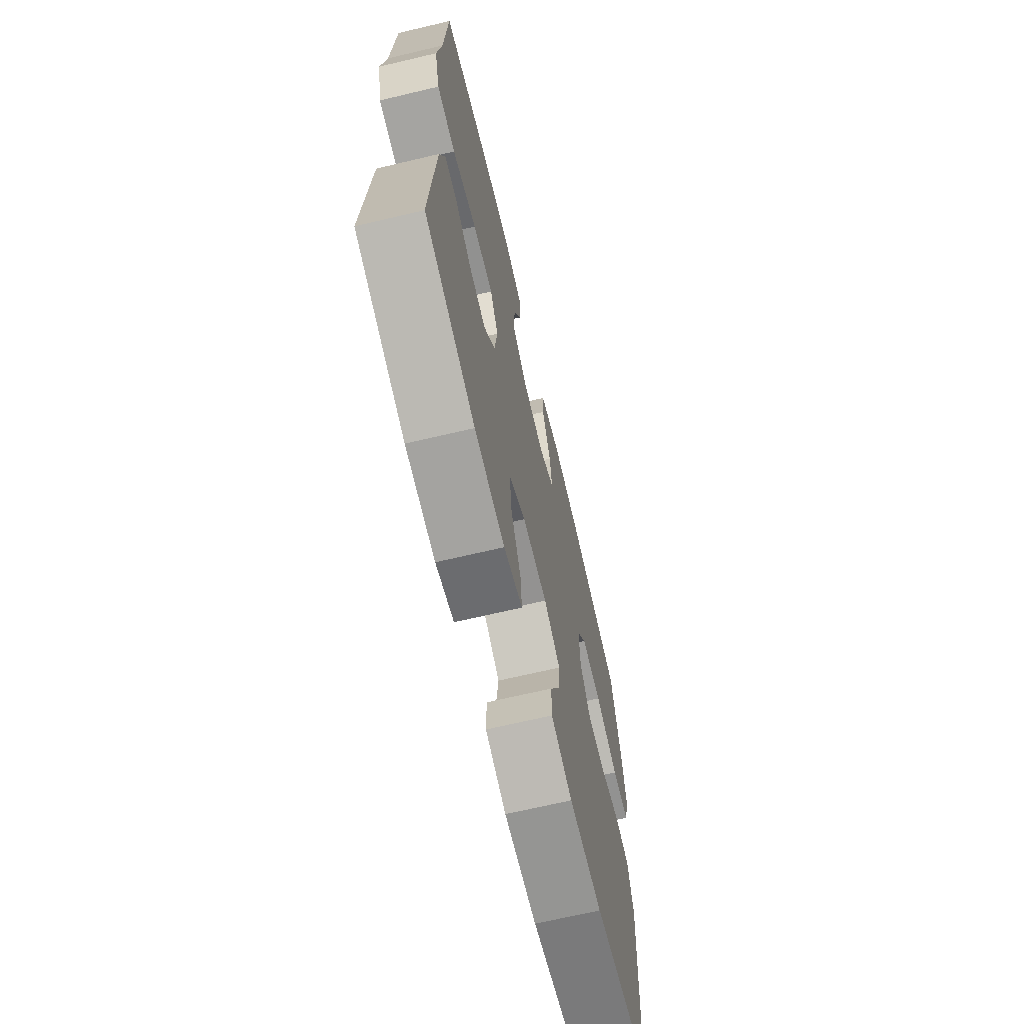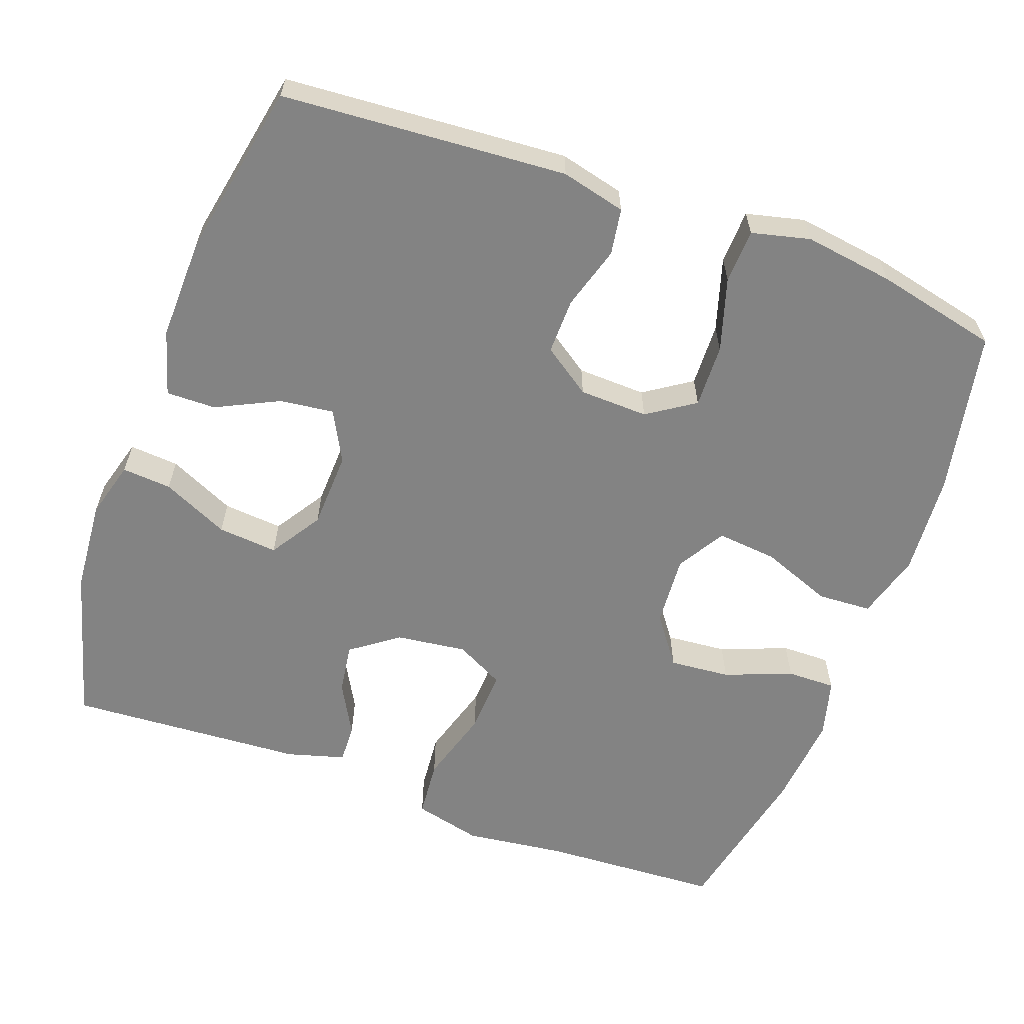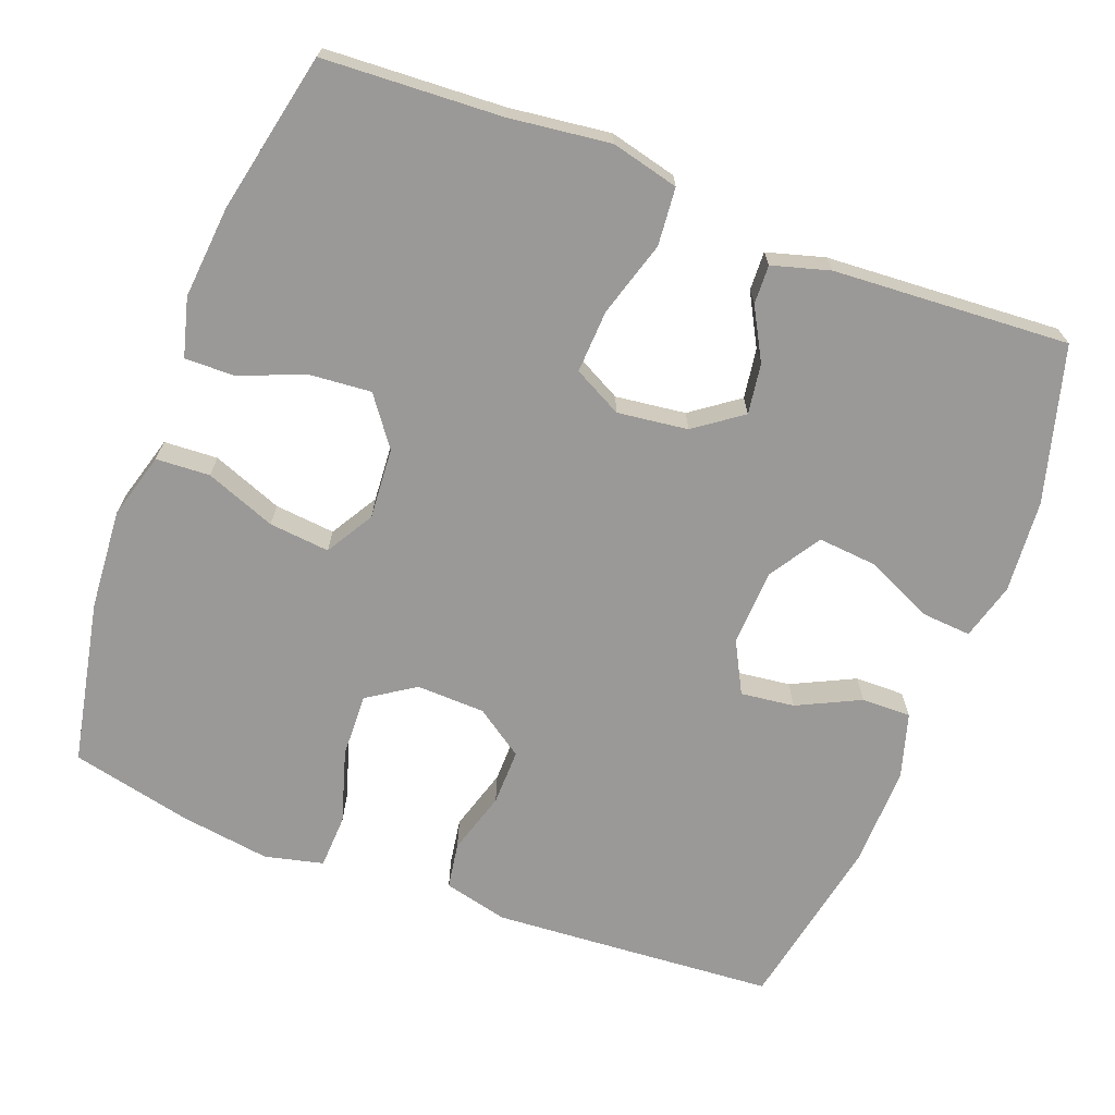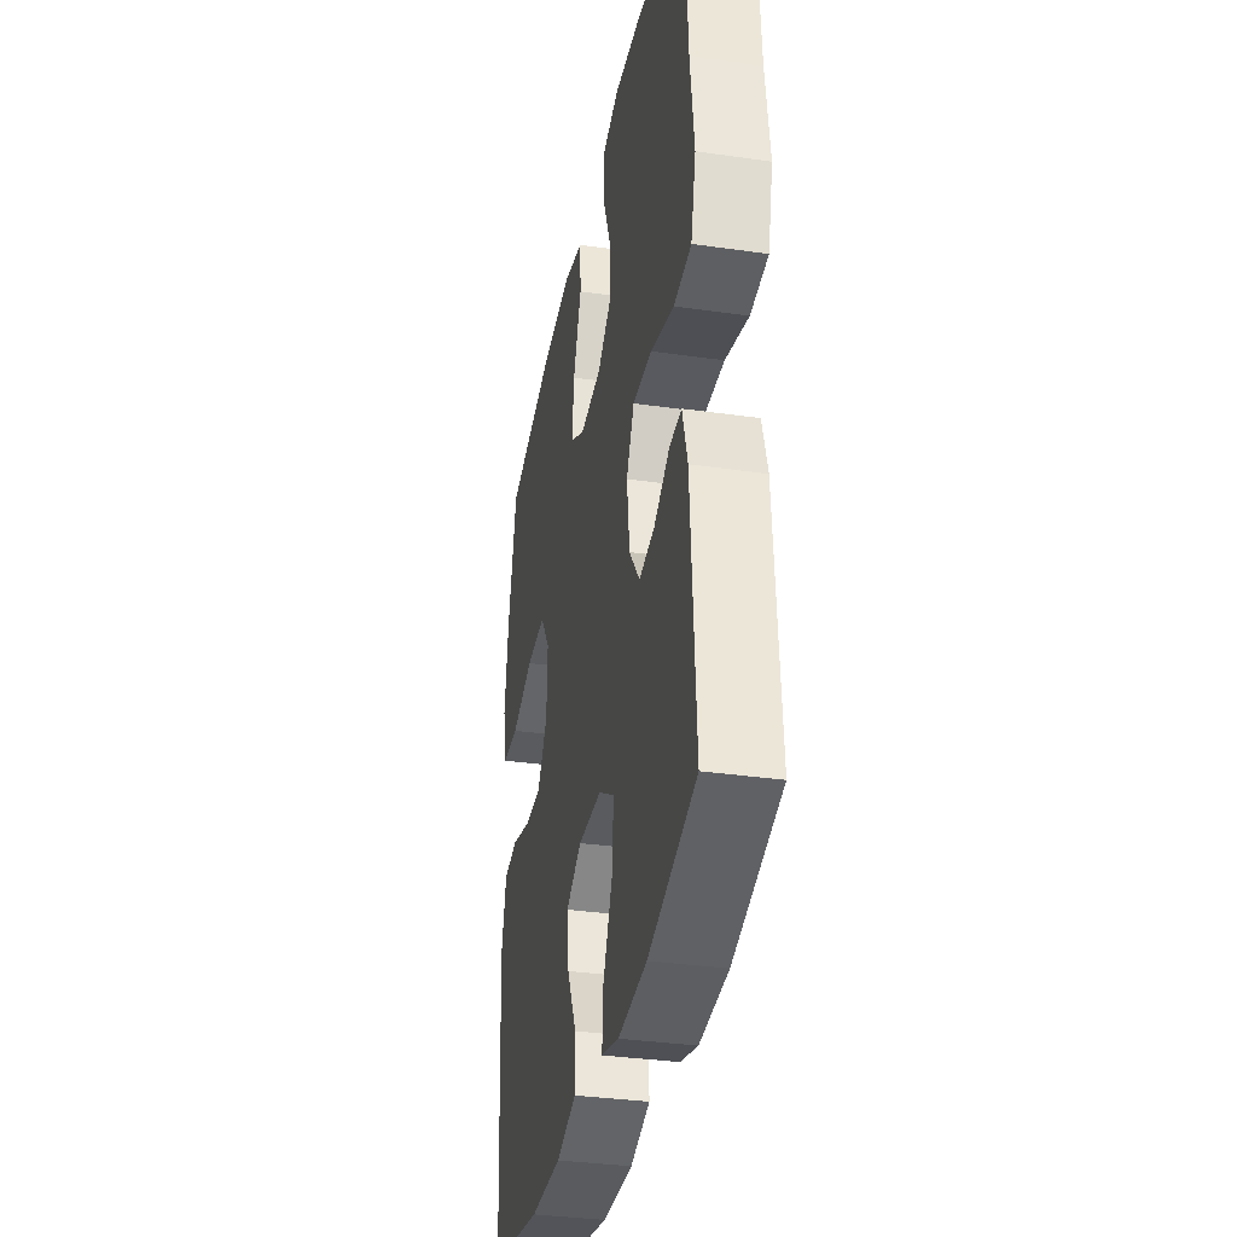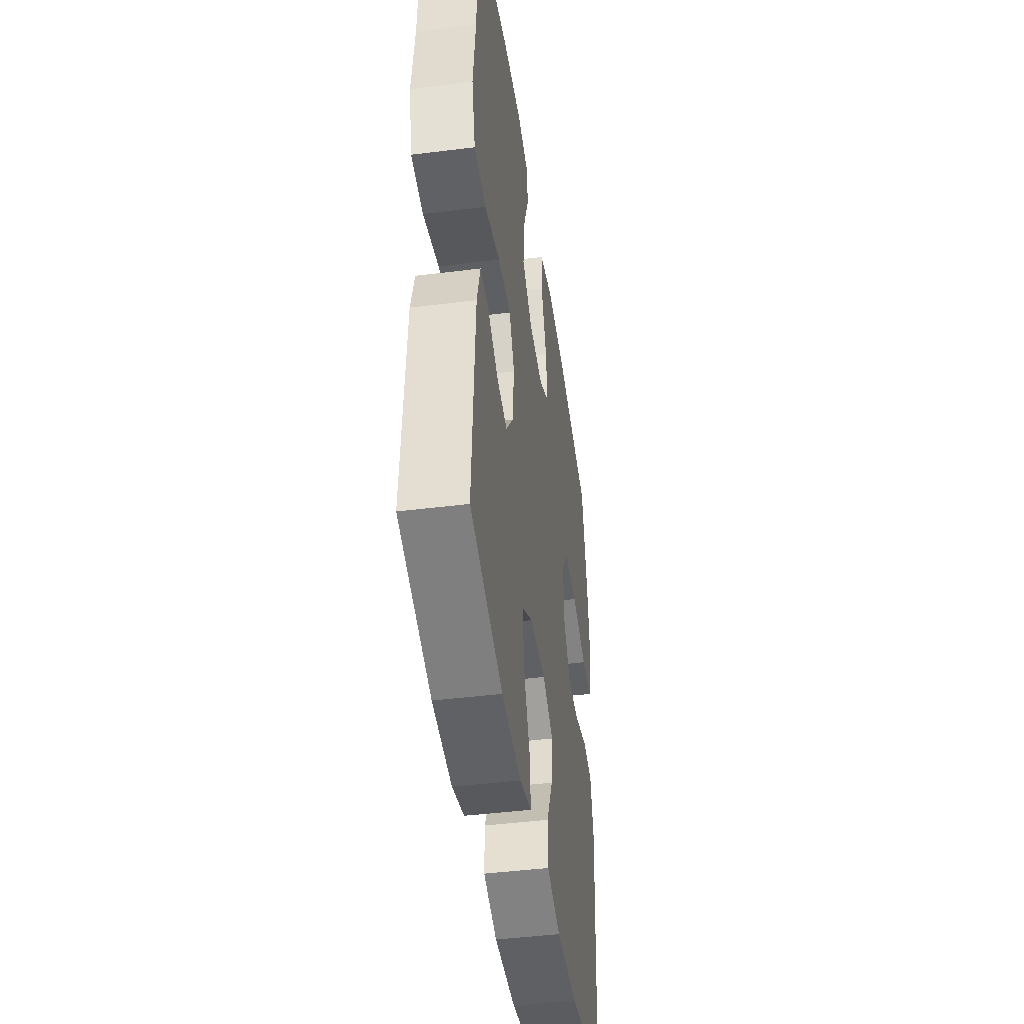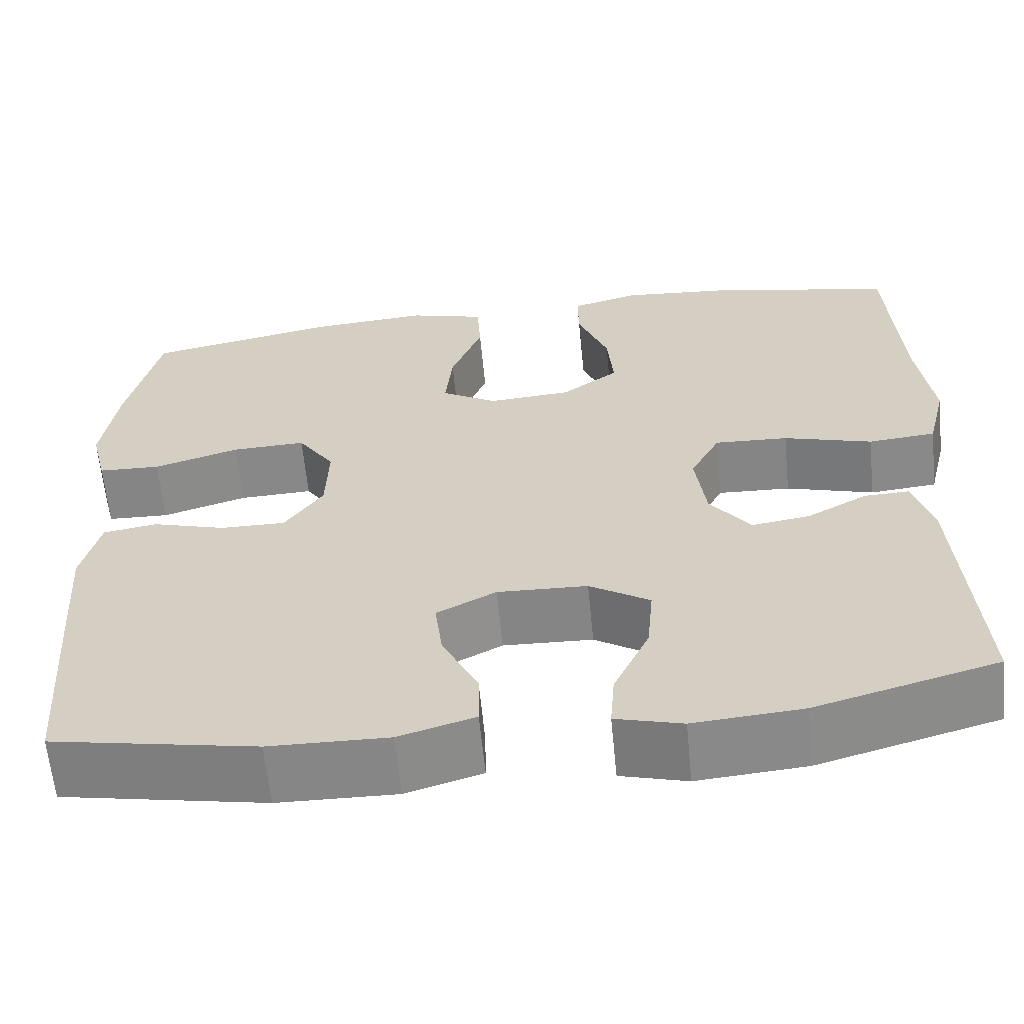
<metadata>
{"format":"obj","ext":"obj","renderer":"f3d","projection":"perspective","resolution":1024,"background":"white","views":[{"elev":-68.5,"azim":103.3,"up":"+Z"},{"elev":-61.0,"azim":-110.1,"up":"+Y"},{"elev":-69.0,"azim":69.1,"up":"+Y"},{"elev":-34.5,"azim":79.1,"up":"+Z"},{"elev":-44.6,"azim":98.3,"up":"+Z"},{"elev":-62.4,"azim":5.6,"up":"+Z"}]}
</metadata>
<code>
v -0.5 0.07 -0.5
v -0.518 0.07 -0.25
v -0.527 0.07 -0.12
v -0.506 0.07 -0.034
v -0.444 0.07 -0.024
v -0.36 0.07 -0.049
v -0.285 0.07 -0.05
v -0.241 0.07 0.014
v -0.238 0.07 0.106
v -0.28 0.07 0.169
v -0.365 0.07 0.166
v -0.463 0.07 0.136
v -0.535 0.07 0.139
v -0.554 0.07 0.217
v -0.537 0.07 0.336
v -0.5 0.07 0.5
v -0.28 0.07 0.544
v -0.145 0.07 0.554
v -0.057 0.07 0.529
v -0.053 0.07 0.457
v -0.089 0.07 0.363
v -0.097 0.07 0.282
v -0.033 0.07 0.244
v 0.062 0.07 0.251
v 0.127 0.07 0.299
v 0.12 0.07 0.38
v 0.085 0.07 0.47
v 0.084 0.07 0.535
v 0.162 0.07 0.556
v 0.286 0.07 0.545
v 0.5 0.07 0.5
v 0.513 0.07 0.262
v 0.53 0.07 0.127
v 0.508 0.07 0.037
v 0.431 0.07 0.03
v 0.33 0.07 0.06
v 0.246 0.07 0.064
v 0.212 0.07 -0.001
v 0.224 0.07 -0.095
v 0.27 0.07 -0.158
v 0.337 0.07 -0.148
v 0.406 0.07 -0.11
v 0.458 0.07 -0.108
v 0.48 0.07 -0.185
v 0.5 0.07 -0.5
v 0.293 0.07 -0.558
v 0.169 0.07 -0.568
v 0.093 0.07 -0.547
v 0.098 0.07 -0.481
v 0.139 0.07 -0.392
v 0.146 0.07 -0.312
v 0.077 0.07 -0.268
v -0.026 0.07 -0.264
v -0.094 0.07 -0.3
v -0.085 0.07 -0.372
v -0.044 0.07 -0.456
v -0.043 0.07 -0.522
v -0.13 0.07 -0.548
v -0.266 0.07 -0.545
v -0.5 0 -0.5
v -0.518 0 -0.25
v -0.527 0 -0.12
v -0.506 0 -0.034
v -0.444 0 -0.024
v -0.36 0 -0.049
v -0.285 0 -0.05
v -0.241 0 0.014
v -0.238 0 0.106
v -0.28 0 0.169
v -0.365 0 0.166
v -0.463 0 0.136
v -0.535 0 0.139
v -0.554 0 0.217
v -0.537 0 0.336
v -0.5 0 0.5
v -0.28 0 0.544
v -0.145 0 0.554
v -0.057 0 0.529
v -0.053 0 0.457
v -0.089 0 0.363
v -0.097 0 0.282
v -0.033 0 0.244
v 0.062 0 0.251
v 0.127 0 0.299
v 0.12 0 0.38
v 0.085 0 0.47
v 0.084 0 0.535
v 0.162 0 0.556
v 0.286 0 0.545
v 0.5 0 0.5
v 0.513 0 0.262
v 0.53 0 0.127
v 0.508 0 0.037
v 0.431 0 0.03
v 0.33 0 0.06
v 0.246 0 0.064
v 0.212 0 -0.001
v 0.224 0 -0.095
v 0.27 0 -0.158
v 0.337 0 -0.148
v 0.406 0 -0.11
v 0.458 0 -0.108
v 0.48 0 -0.185
v 0.5 0 -0.5
v 0.293 0 -0.558
v 0.169 0 -0.568
v 0.093 0 -0.547
v 0.098 0 -0.481
v 0.139 0 -0.392
v 0.146 0 -0.312
v 0.077 0 -0.268
v -0.026 0 -0.264
v -0.094 0 -0.3
v -0.085 0 -0.372
v -0.044 0 -0.456
v -0.043 0 -0.522
v -0.13 0 -0.548
v -0.266 0 -0.545
f 4 5 6
f 3 4 6
f 2 3 6
f 1 2 6
f 59 1 6
f 58 59 6
f 57 58 6
f 56 57 6
f 55 56 6
f 54 55 6 7
f 53 54 7 8
f 52 53 8 9
f 51 52 9 10
f 48 49 50
f 47 48 50
f 46 47 50
f 45 46 50
f 44 45 50
f 43 44 50
f 42 43 50
f 41 42 50
f 40 41 50 51
f 39 40 51 10
f 34 35 36
f 33 34 36
f 32 33 36
f 32 36 37
f 31 32 37
f 30 31 37
f 29 30 37
f 28 29 37
f 27 28 37
f 26 27 37
f 25 26 37 38
f 19 20 21
f 18 19 21
f 17 18 21
f 16 17 21
f 15 16 21
f 14 15 21
f 13 14 21
f 12 13 21
f 11 12 21
f 10 11 21 22
f 39 10 22 23
f 24 25 38 39
f 23 24 39
f 65 64 63
f 65 63 62
f 65 62 61
f 65 61 60
f 65 60 118
f 65 118 117
f 65 117 116
f 65 116 115
f 65 115 114
f 66 65 114 113
f 67 66 113 112
f 68 67 112 111
f 69 68 111 110
f 109 108 107
f 109 107 106
f 109 106 105
f 109 105 104
f 109 104 103
f 109 103 102
f 109 102 101
f 109 101 100
f 110 109 100 99
f 69 110 99 98
f 95 94 93
f 95 93 92
f 95 92 91
f 96 95 91
f 96 91 90
f 96 90 89
f 96 89 88
f 96 88 87
f 96 87 86
f 96 86 85
f 97 96 85 84
f 80 79 78
f 80 78 77
f 80 77 76
f 80 76 75
f 80 75 74
f 80 74 73
f 80 73 72
f 80 72 71
f 80 71 70
f 81 80 70 69
f 82 81 69 98
f 98 97 84 83
f 98 83 82
f 1 60 61 2
f 2 61 62 3
f 3 62 63 4
f 4 63 64 5
f 5 64 65 6
f 6 65 66 7
f 7 66 67 8
f 8 67 68 9
f 9 68 69 10
f 10 69 70 11
f 11 70 71 12
f 12 71 72 13
f 13 72 73 14
f 14 73 74 15
f 15 74 75 16
f 16 75 76 17
f 17 76 77 18
f 18 77 78 19
f 19 78 79 20
f 20 79 80 21
f 21 80 81 22
f 22 81 82 23
f 23 82 83 24
f 24 83 84 25
f 25 84 85 26
f 26 85 86 27
f 27 86 87 28
f 28 87 88 29
f 29 88 89 30
f 30 89 90 31
f 31 90 91 32
f 32 91 92 33
f 33 92 93 34
f 34 93 94 35
f 35 94 95 36
f 36 95 96 37
f 37 96 97 38
f 38 97 98 39
f 39 98 99 40
f 40 99 100 41
f 41 100 101 42
f 42 101 102 43
f 43 102 103 44
f 44 103 104 45
f 45 104 105 46
f 46 105 106 47
f 47 106 107 48
f 48 107 108 49
f 49 108 109 50
f 50 109 110 51
f 51 110 111 52
f 52 111 112 53
f 53 112 113 54
f 54 113 114 55
f 55 114 115 56
f 56 115 116 57
f 57 116 117 58
f 58 117 118 59
f 59 118 60 1

</code>
